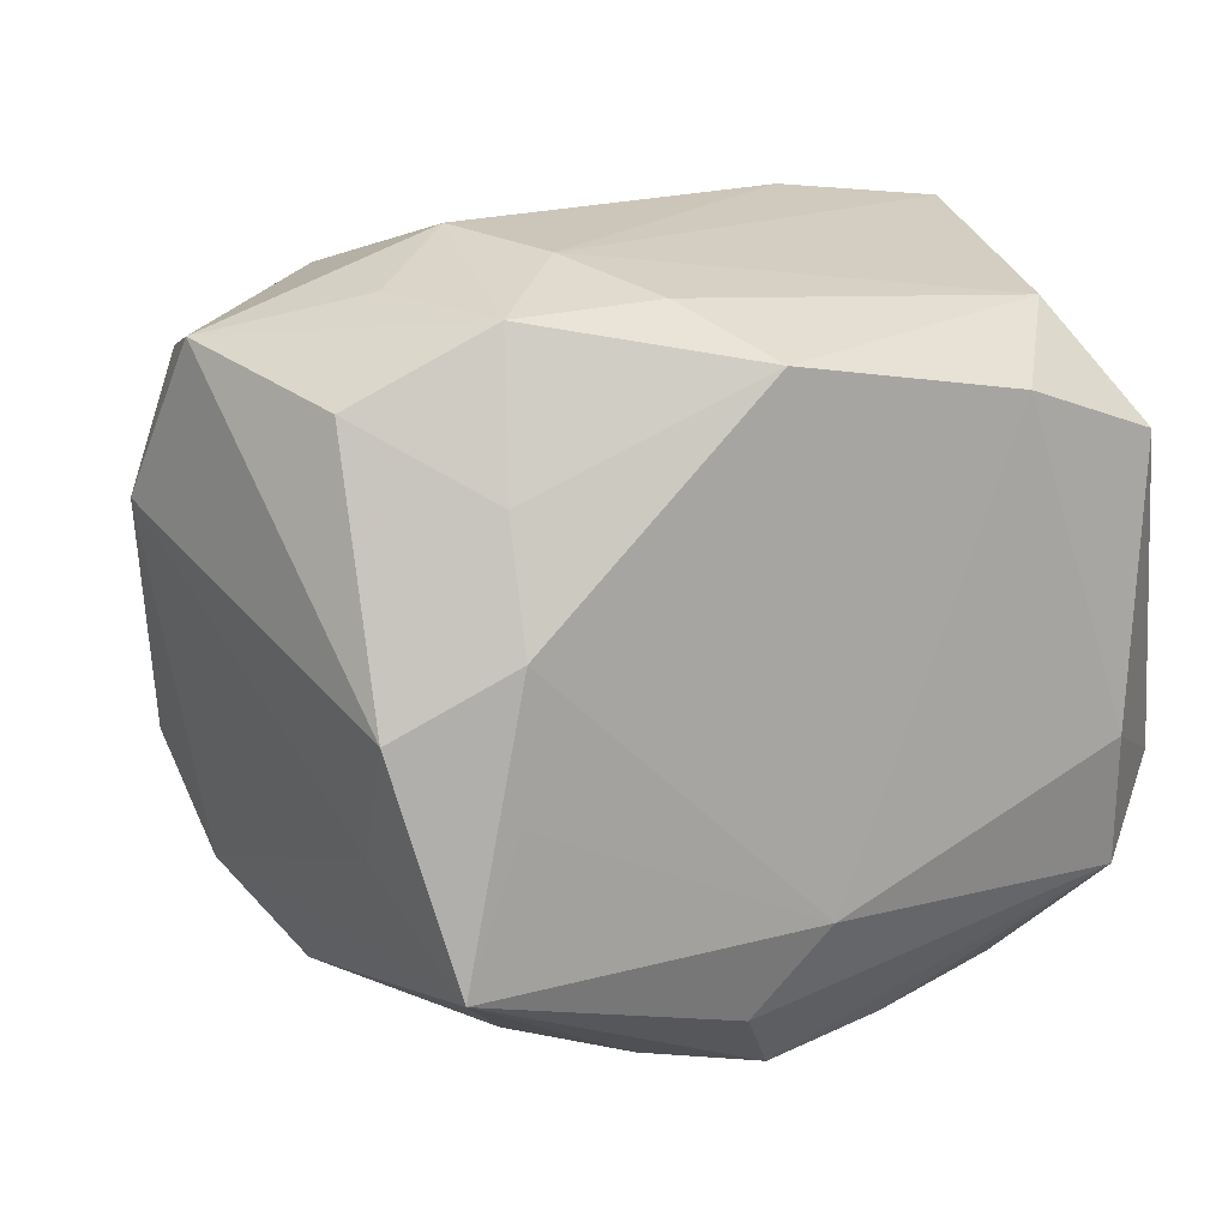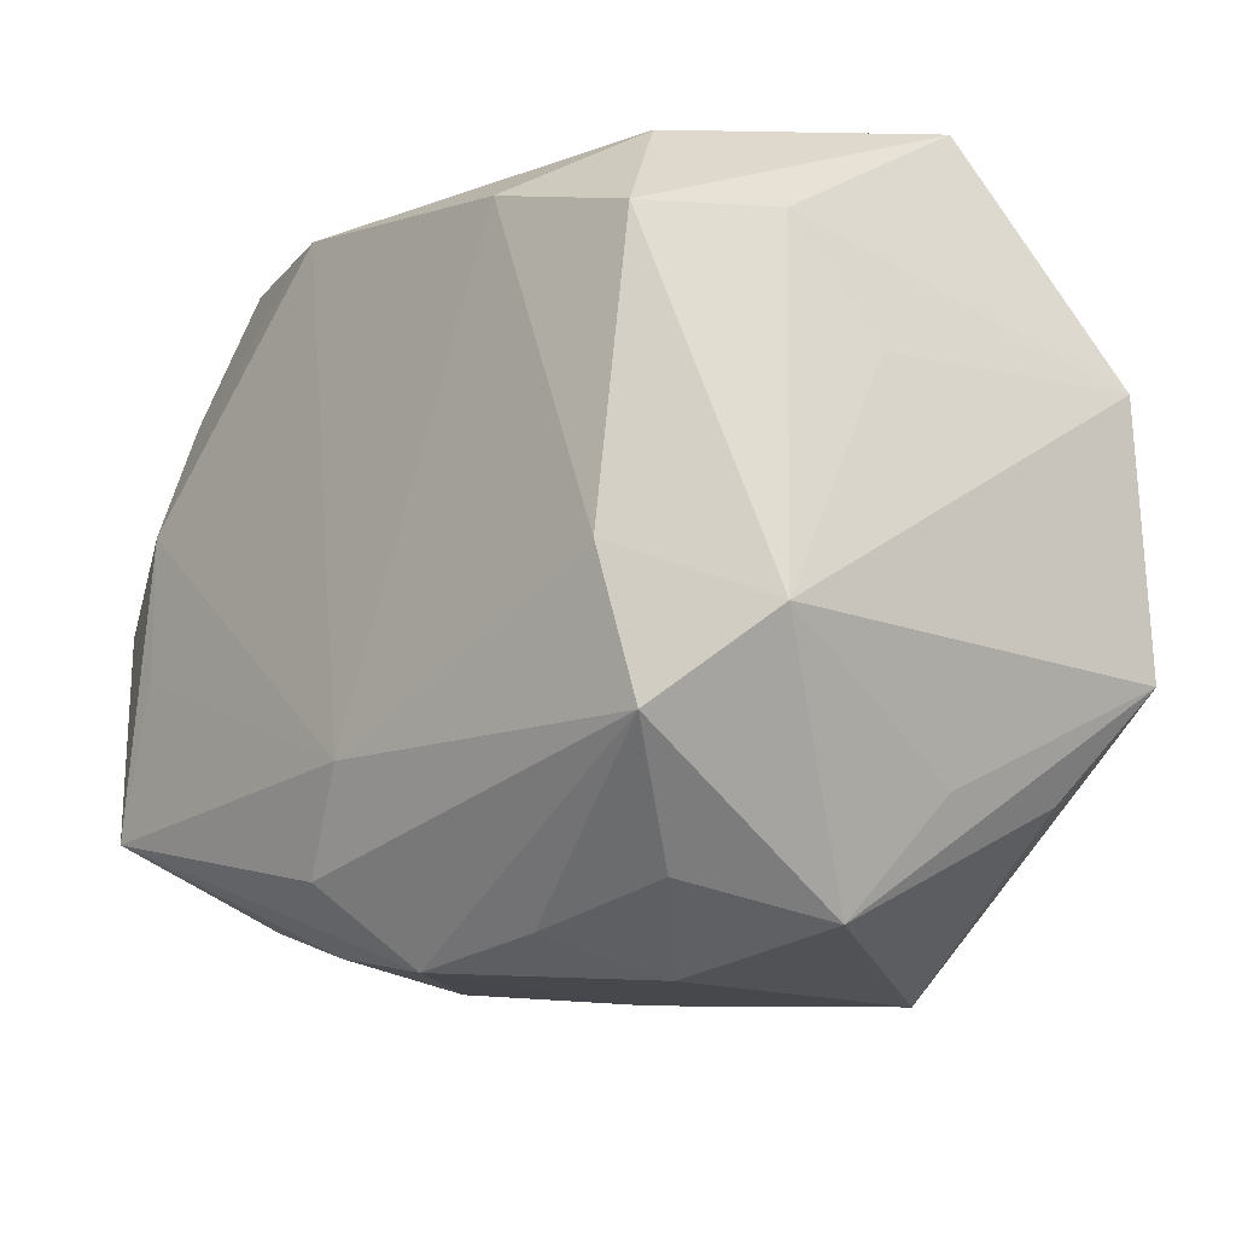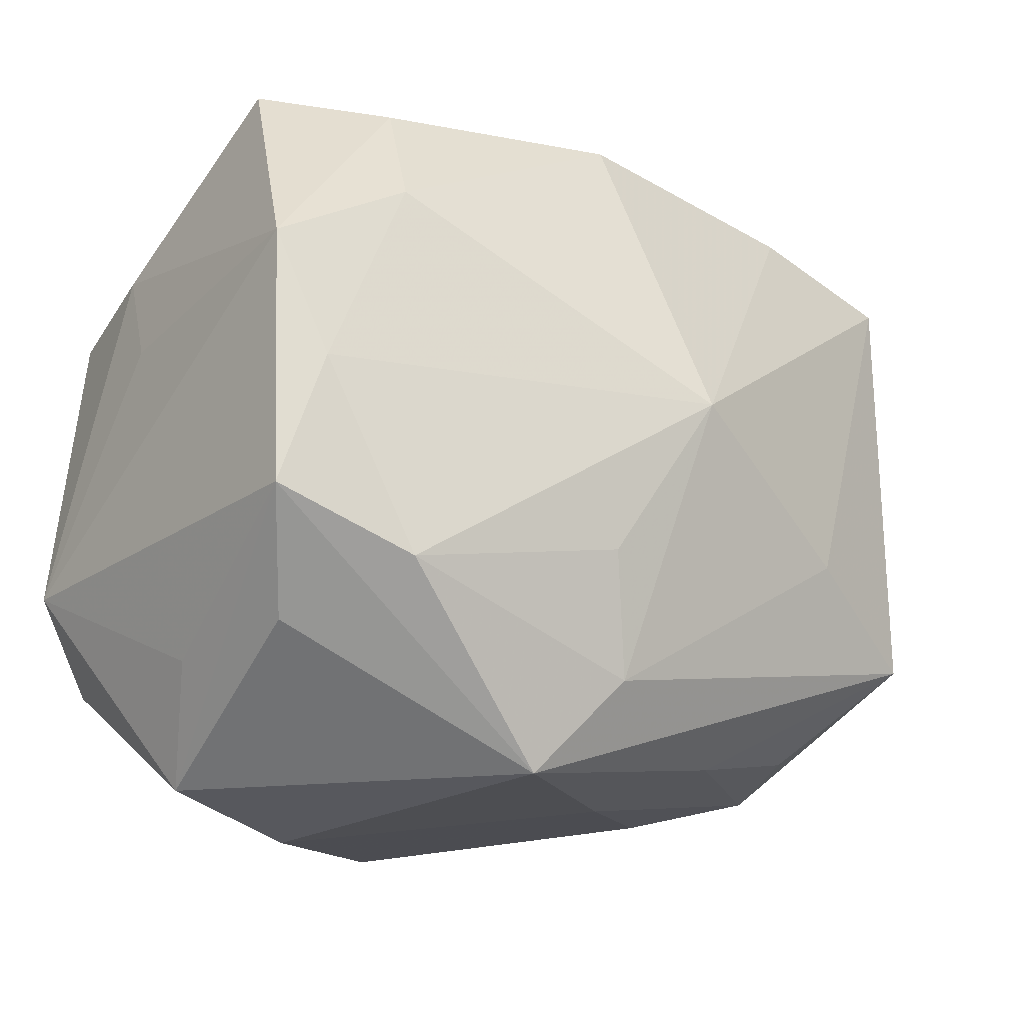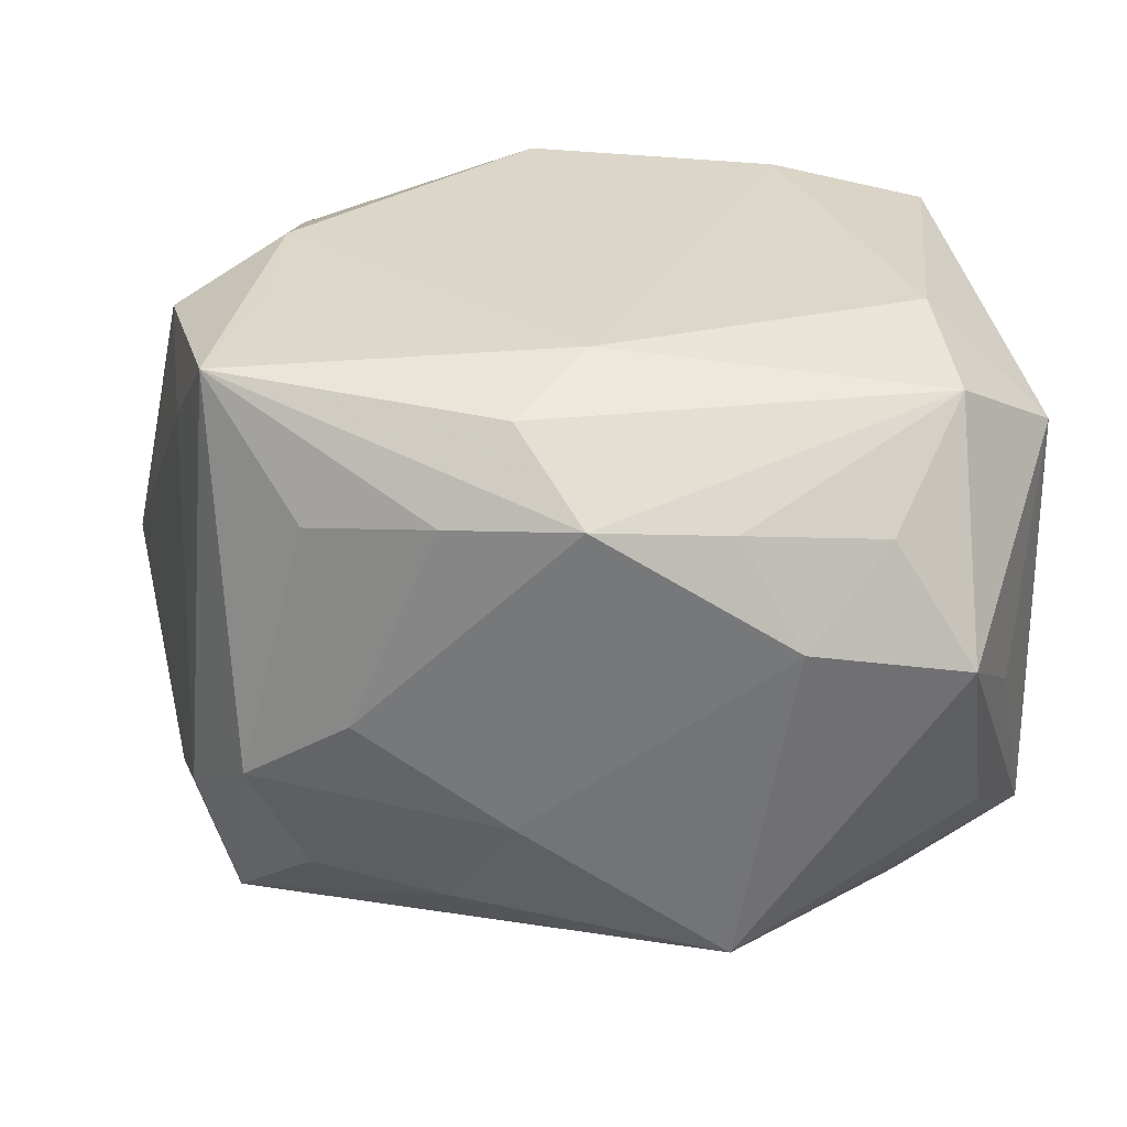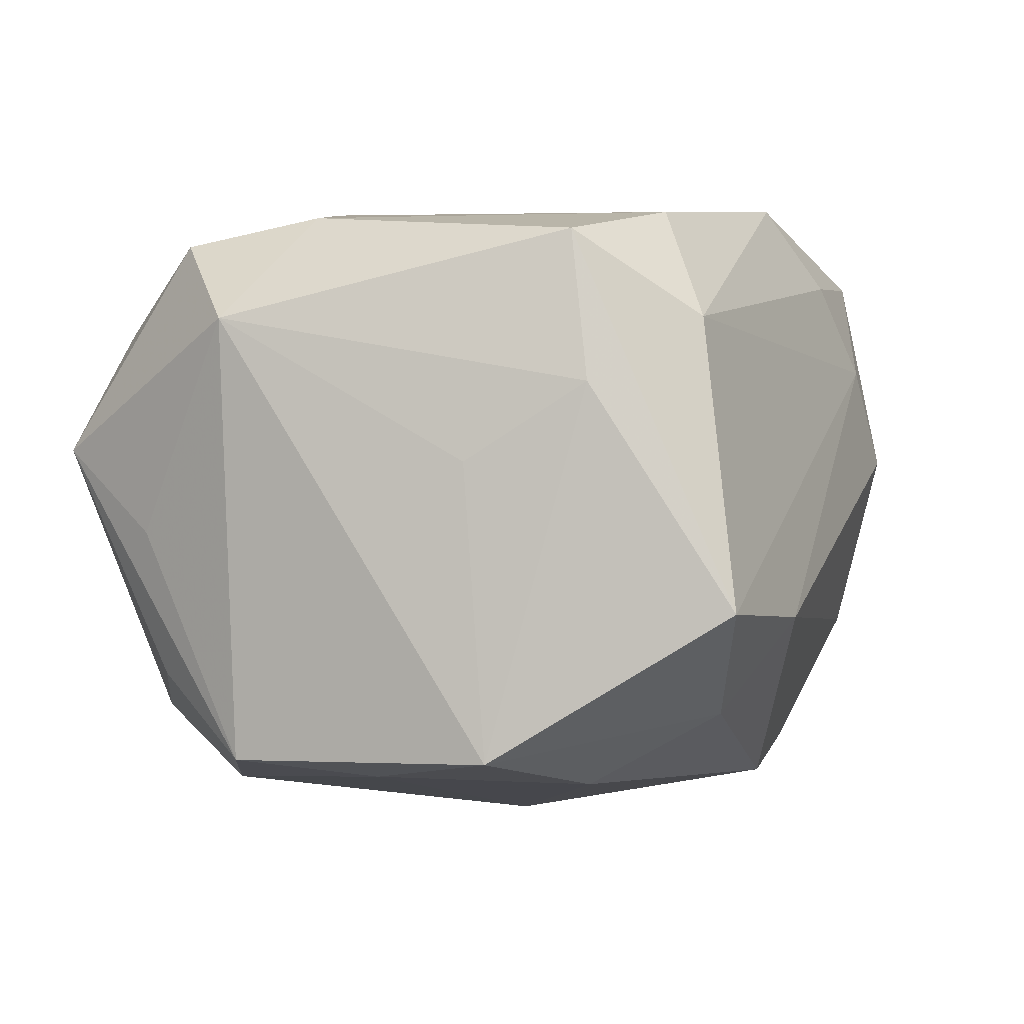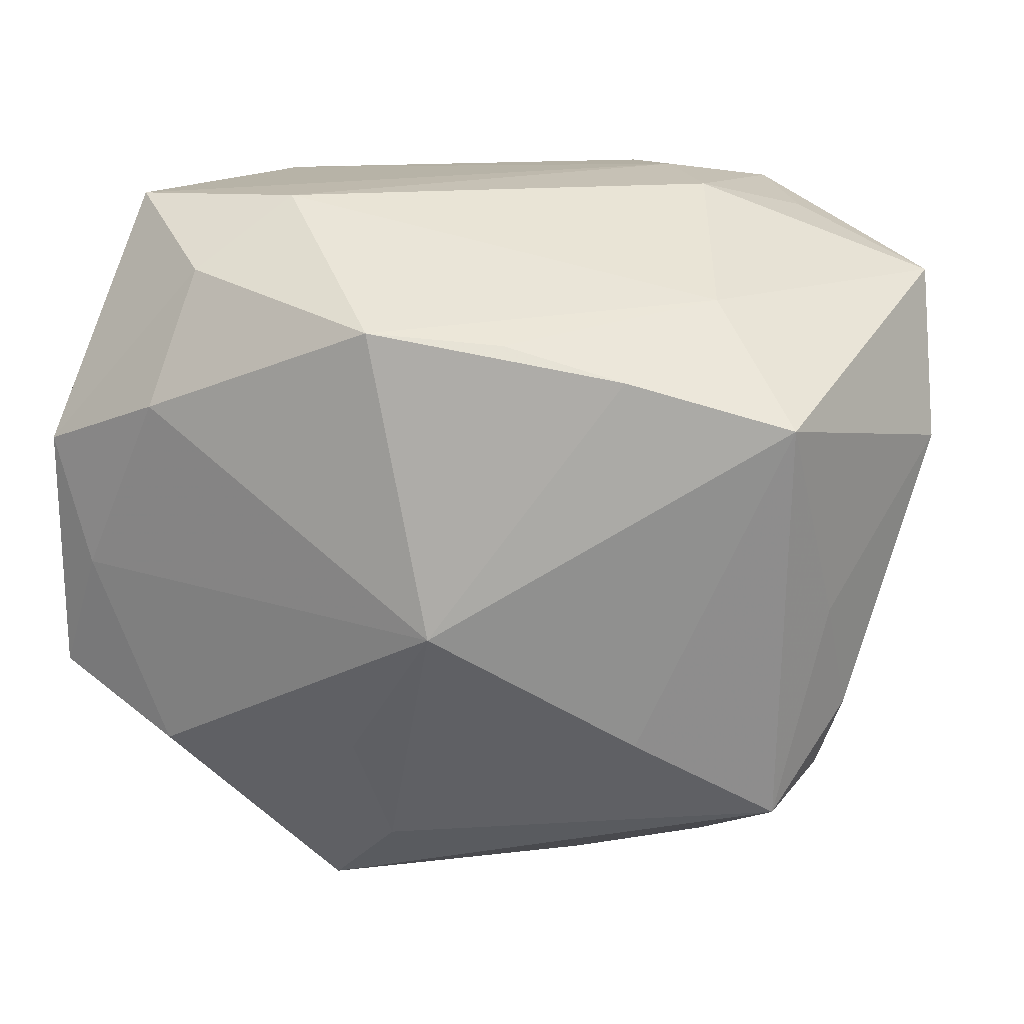
<metadata>
{"format":"obj","ext":"obj","renderer":"f3d","projection":"perspective","resolution":1024,"background":"white","views":[{"elev":14.8,"azim":-28.9,"up":"+Y"},{"elev":-17.2,"azim":48.8,"up":"+Y"},{"elev":-19.0,"azim":140.5,"up":"+Y"},{"elev":-59.9,"azim":1.1,"up":"+Y"},{"elev":5.6,"azim":110.0,"up":"+Z"},{"elev":26.8,"azim":-168.1,"up":"+Y"}]}
</metadata>
<code>
v 0.02191 0.01226 0.008371
v 0.02257 -0.01463 -0.0008559
v -0.007347 -0.01979 0.0118
v 0.01851 -0.005293 0.01742
v -0.0263 0.017 0.001828
v -0.01262 0.02155 0.001612
v 0.01758 -0.01107 -0.0161
v 0.01561 -0.01908 0.01044
v -0.02388 -0.006228 -0.01101
v -0.01088 0.01577 -0.01622
v -0.0181 0.0191 0.006028
v -0.01253 -0.01963 -3.386e-05
v -0.007902 -0.01852 -0.01191
v -0.01511 0.01847 0.01315
v 0.003049 -0.01574 -0.01677
v -0.02245 0.01432 0.01047
v -0.02207 -0.00683 0.01203
v -0.002902 0.0161 0.01815
v -0.02763 0.008335 -0.003234
v 0.02494 -0.008521 0.01172
v -0.0004933 0.0007435 -0.02092
v 0.02168 -0.01388 -0.009258
v 0.0196 -0.01305 0.01577
v 0.02109 0.02054 -0.004198
v 0.0004106 -0.01209 0.01815
v -0.004054 -0.02063 -0.006088
v -0.02279 0.000914 -0.01285
v -0.009676 0.02061 0.007752
v 0.01155 0.01364 0.01778
v -0.003816 0.01712 -0.01554
v 0.01584 0.01833 -0.01069
v 0.01129 0.02155 -0.005611
v -0.01233 -0.006361 -0.01855
v -0.01455 -0.01733 0.01071
v 0.01634 0.01726 0.01183
v -0.01639 0.01028 0.01597
v 0.004906 -0.008692 -0.01844
v -0.01501 0.01845 -0.009468
v -0.02041 -0.01124 -0.0164
v -0.00648 0.01887 0.01328
v 0.003944 0.01754 -0.01631
v 0.01772 0.01113 -0.01492
v -0.01686 -0.004412 0.01793
v 0.02244 -1.634e-05 -0.01434
v -0.01553 -0.01687 -0.01068
v 0.01093 -0.02264 0.005817
v 4.535e-05 -0.02158 0.0125
v -0.01858 -0.01795 -0.004008
v 0.007638 -0.02061 0.01164
v 0.01989 -0.02101 0.003624
v 0.02012 0.01073 0.0167
v 0.02358 0.005667 0.003895
v -0.003556 -0.01713 0.01648
v -0.02044 0.01357 -0.01588
v 0.007495 -0.02128 -0.01402
v -0.01965 -0.01273 0.01756
v -0.0166 0.003529 0.01815
v -0.02222 -0.0128 -0.007824
v -0.0228 -0.0001987 0.01549
v 0.02494 0.007413 -0.01265
v 0.02495 -0.00776 -0.01343
f 25 18 57
f 60 20 61
f 19 54 27
f 54 39 27
f 32 41 38
f 38 6 32
f 58 39 48
f 48 56 58
f 19 58 17
f 17 58 56
f 5 54 19
f 5 38 54
f 6 38 5
f 43 56 25
f 25 57 43
f 43 57 56
f 18 40 14
f 14 5 16
f 56 57 59
f 59 17 56
f 16 5 59
f 19 17 59
f 59 5 19
f 2 50 61
f 61 20 2
f 2 20 50
f 25 56 53
f 56 47 53
f 50 20 23
f 23 53 47
f 25 53 23
f 34 56 48
f 31 41 32
f 19 27 9
f 9 27 39
f 9 58 19
f 39 58 9
f 61 50 22
f 22 55 61
f 50 55 22
f 48 39 45
f 46 55 50
f 47 26 46
f 46 26 55
f 44 60 61
f 54 38 10
f 10 21 54
f 41 21 10
f 36 14 16
f 16 59 36
f 36 59 57
f 36 57 18
f 18 14 36
f 6 14 28
f 28 14 40
f 32 6 28
f 6 5 11
f 11 14 6
f 5 14 11
f 3 47 56
f 56 34 3
f 41 31 42
f 42 31 60
f 42 21 41
f 60 44 42
f 42 44 21
f 39 55 13
f 13 45 39
f 48 45 13
f 13 26 48
f 55 26 13
f 48 26 12
f 12 26 47
f 47 3 12
f 12 34 48
f 12 3 34
f 50 23 8
f 8 46 50
f 15 55 39
f 21 37 15
f 7 37 21
f 7 44 61
f 21 44 7
f 61 55 7
f 55 15 7
f 7 15 37
f 35 40 18
f 35 28 40
f 25 23 4
f 4 23 20
f 20 51 4
f 20 60 52
f 30 38 41
f 41 10 30
f 30 10 38
f 47 46 49
f 46 8 49
f 49 23 47
f 49 8 23
f 33 15 39
f 21 15 33
f 33 39 54
f 54 21 33
f 29 35 18
f 51 35 29
f 29 4 51
f 29 18 25
f 25 4 29
f 32 28 24
f 28 35 24
f 24 31 32
f 60 31 24
f 24 35 51
f 1 24 51
f 1 51 20
f 20 52 1
f 1 52 60
f 60 24 1

</code>
